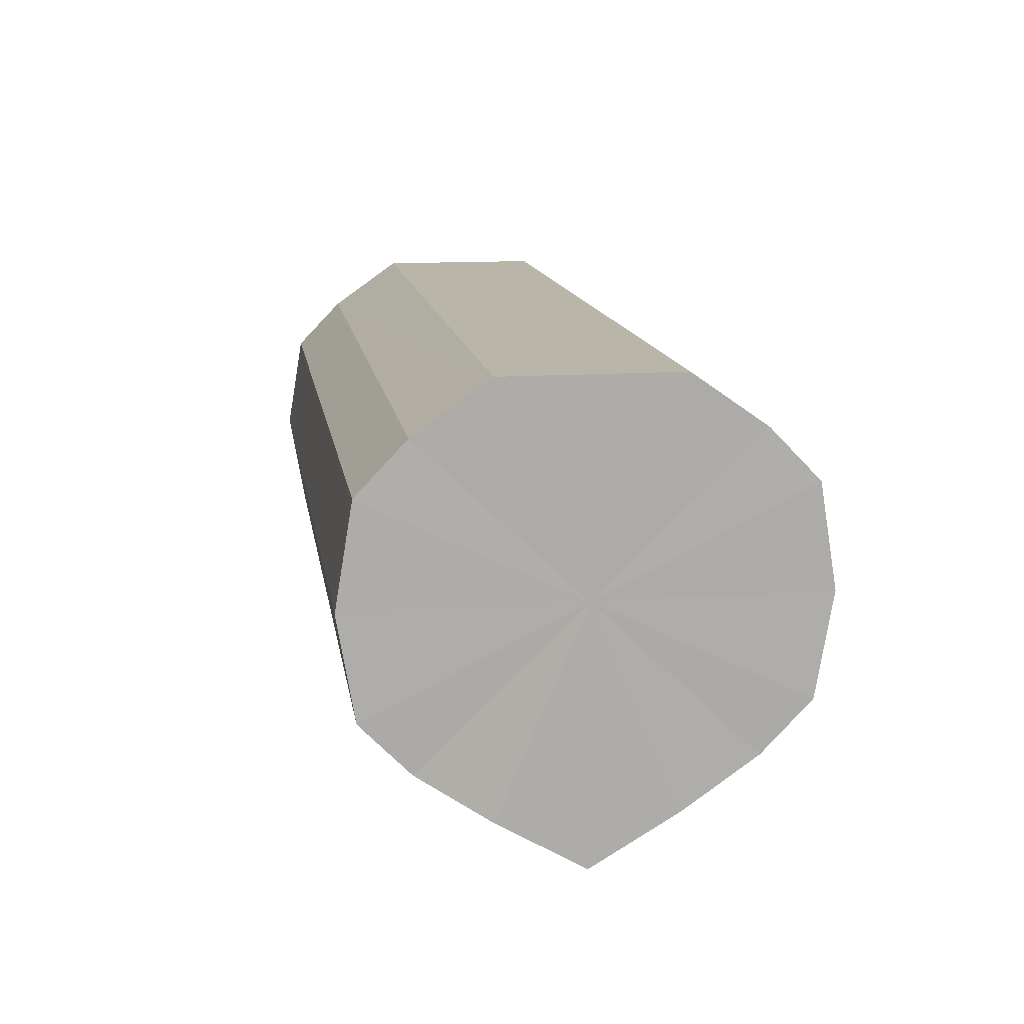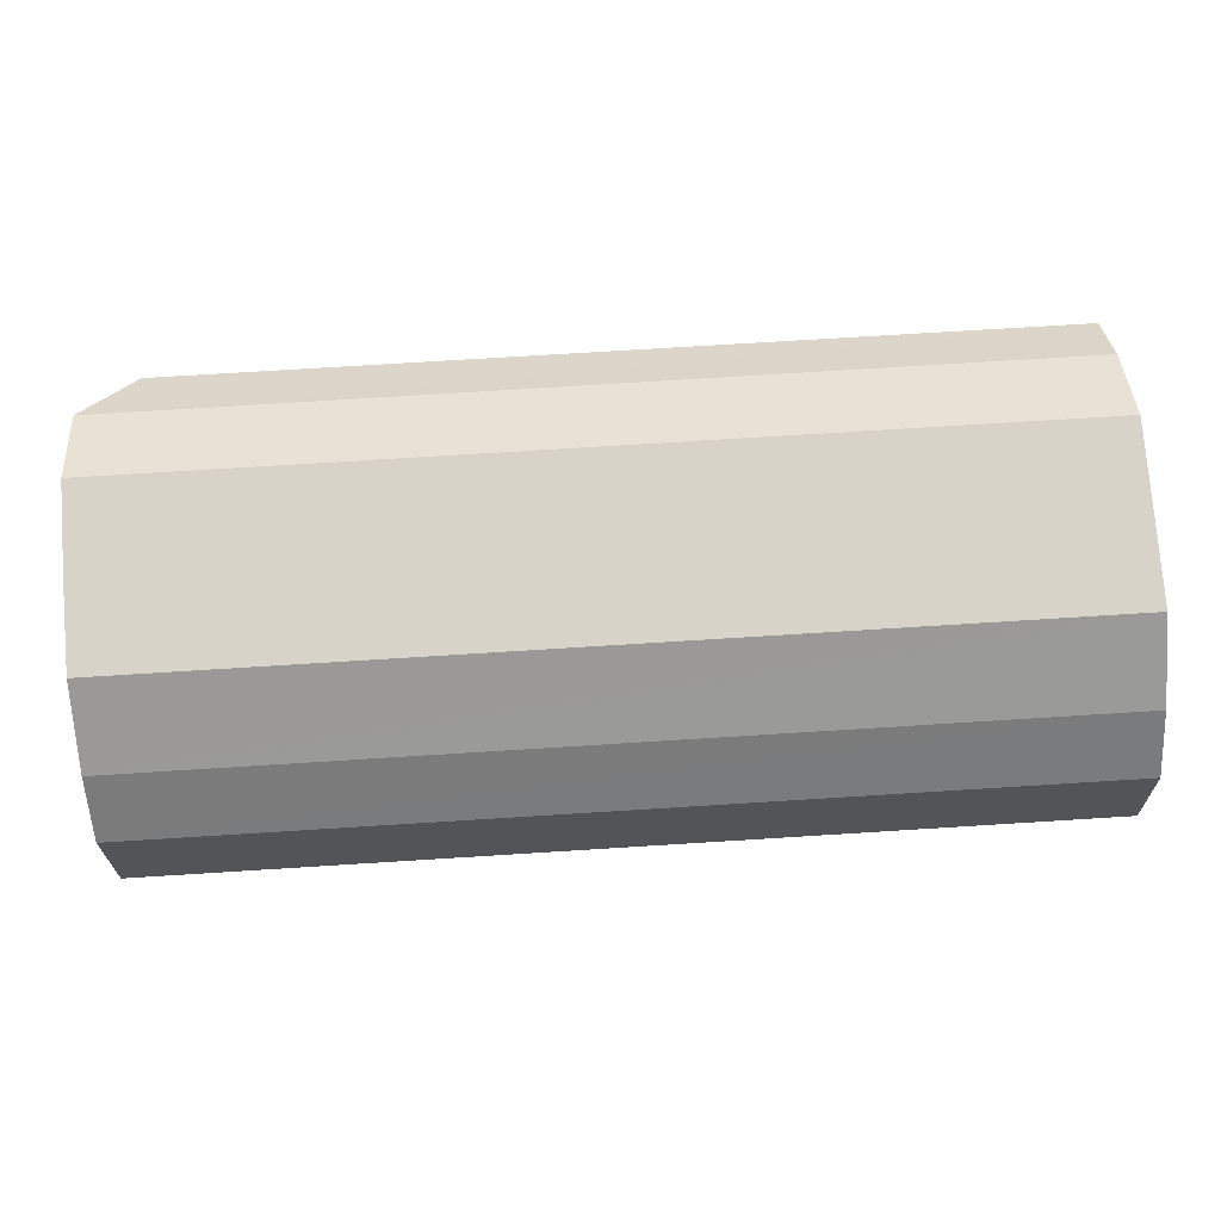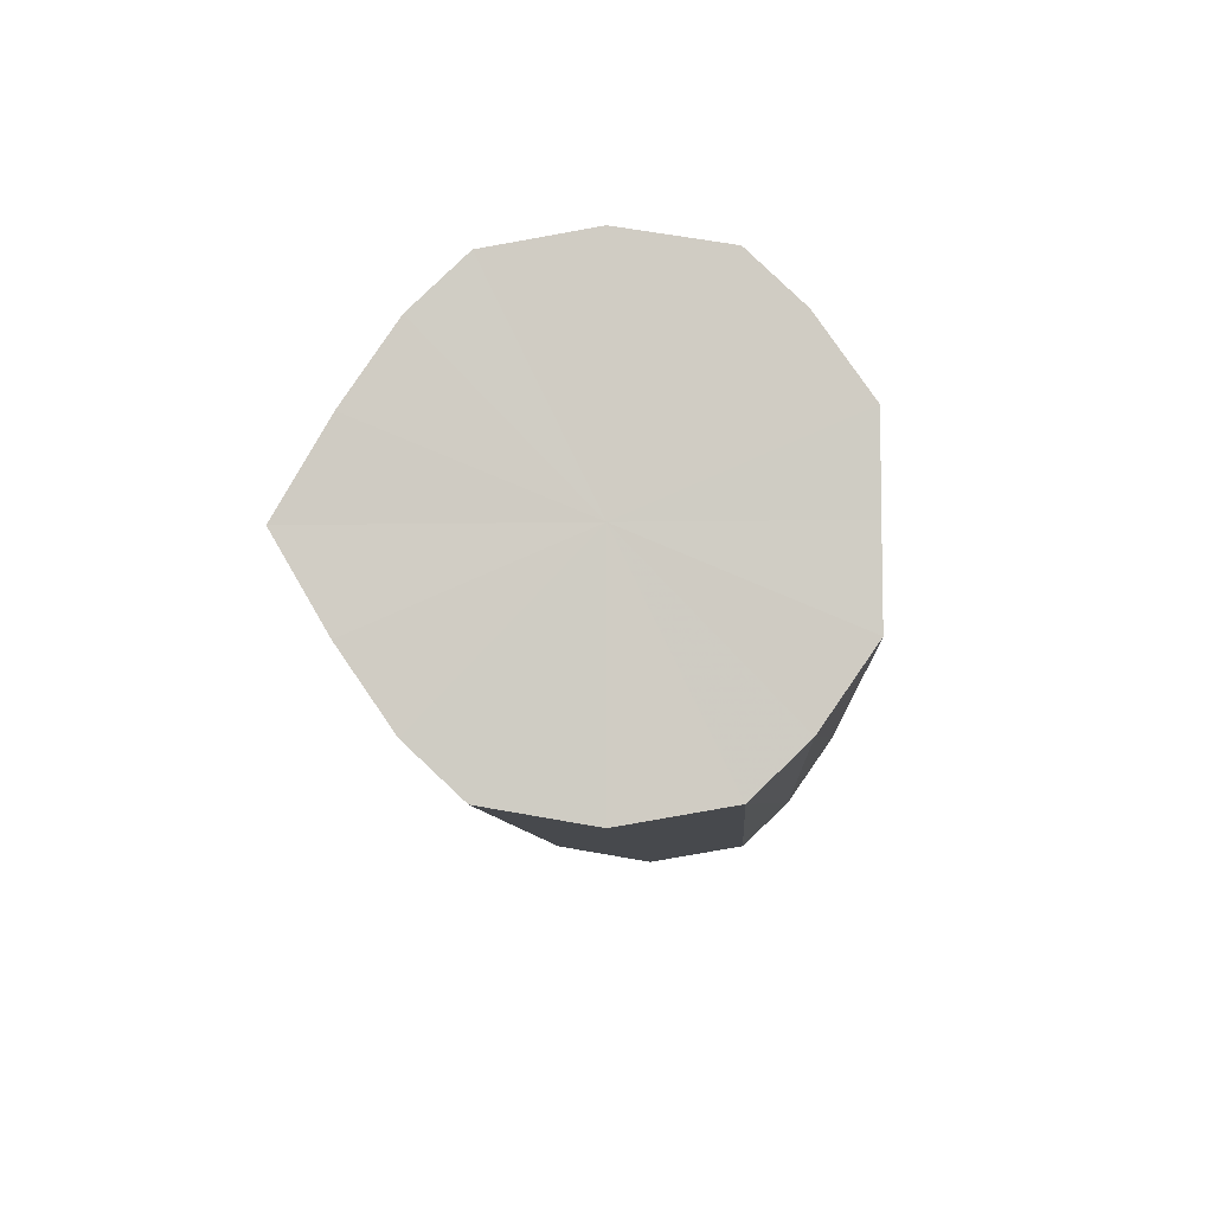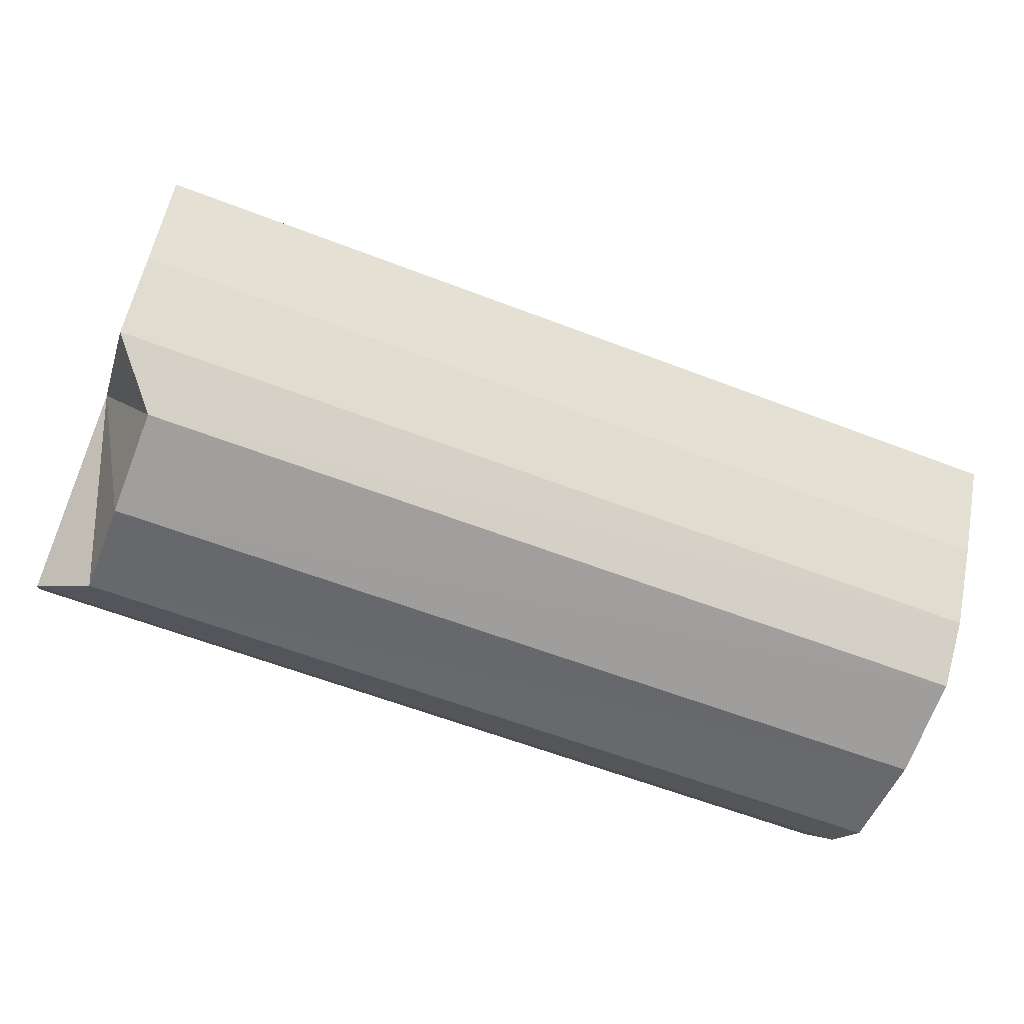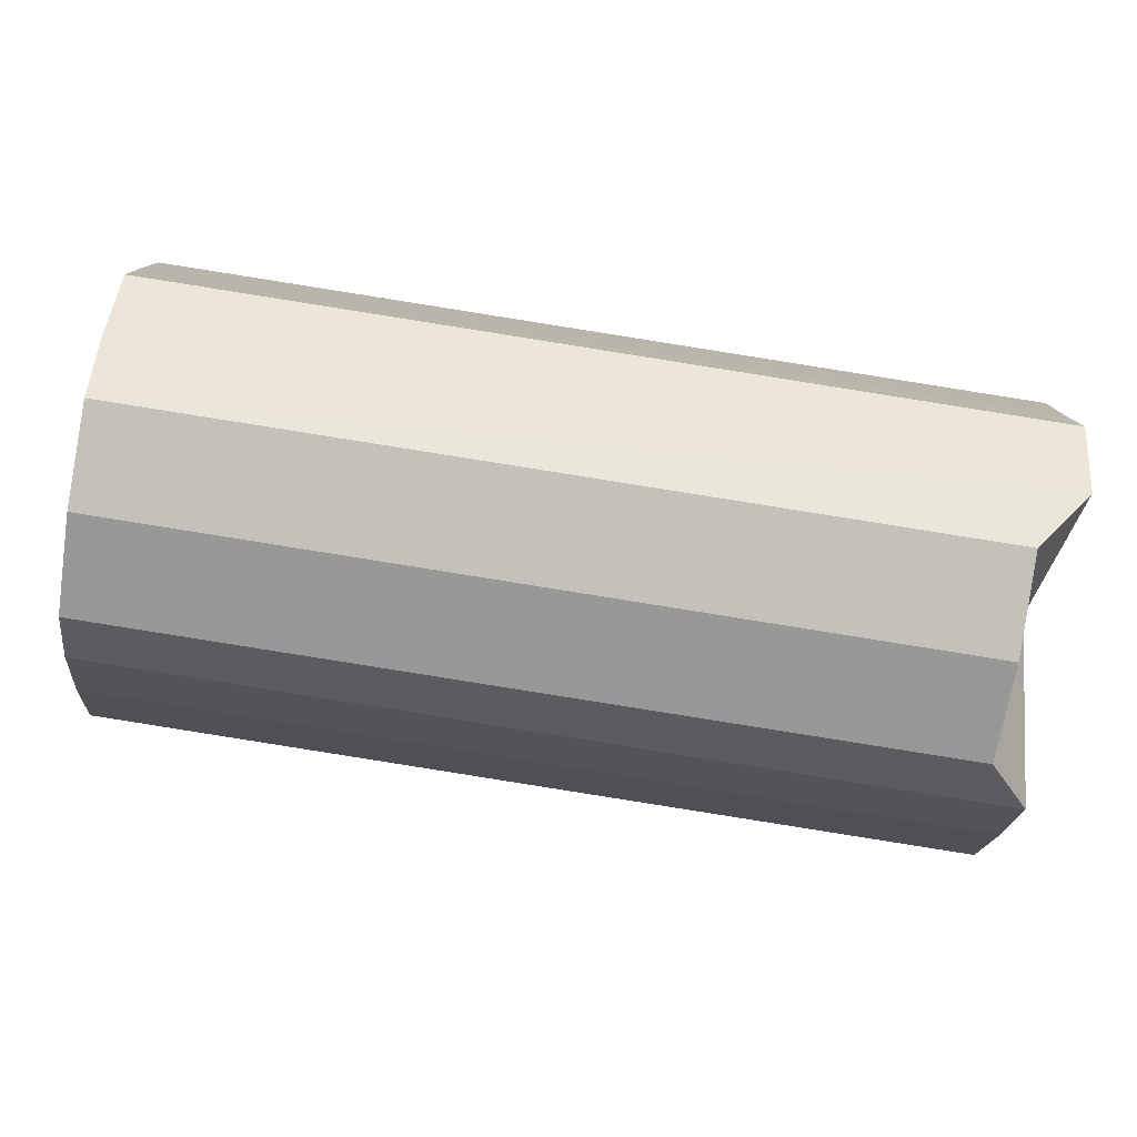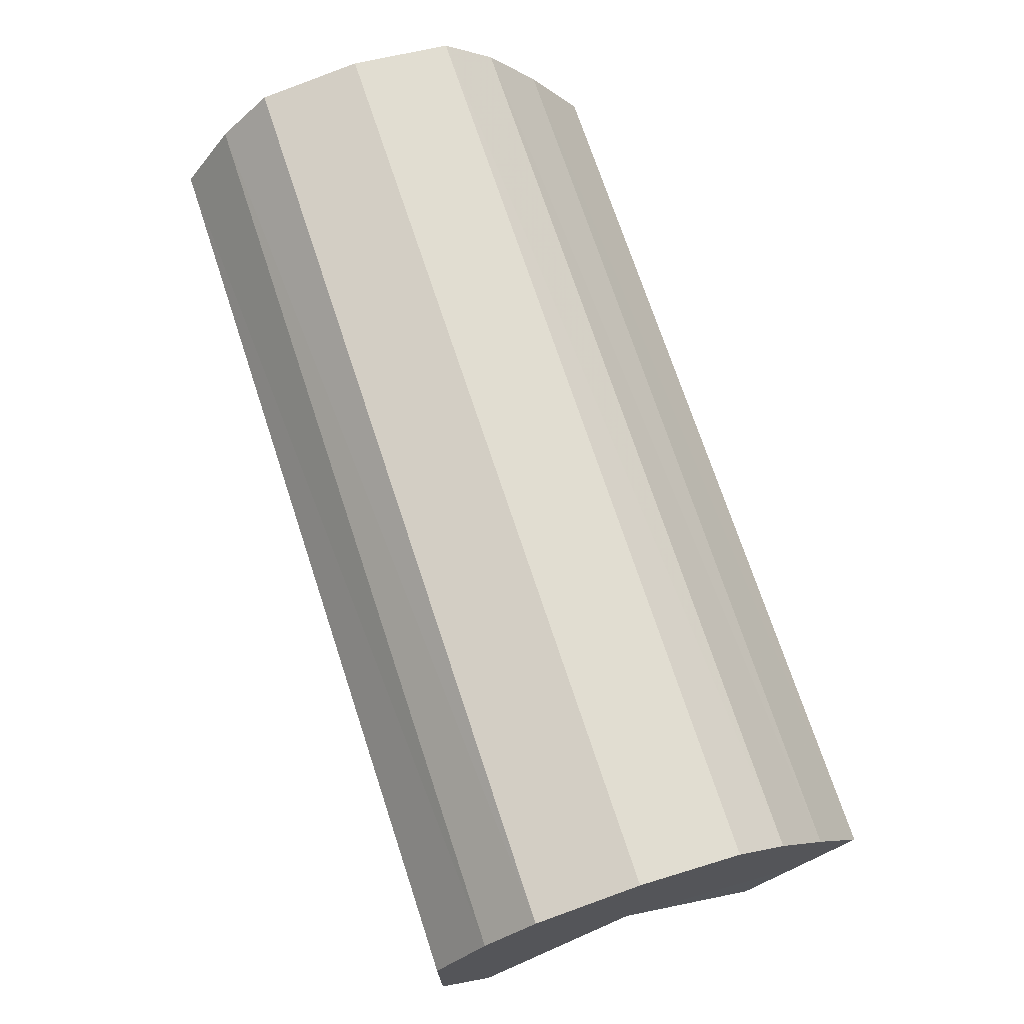
<metadata>
{"format":"obj","ext":"obj","renderer":"f3d","projection":"perspective","resolution":1024,"background":"white","views":[{"elev":13.4,"azim":80.3,"up":"+Y"},{"elev":76.0,"azim":-4.5,"up":"+Y"},{"elev":-6.9,"azim":93.2,"up":"+Z"},{"elev":-62.0,"azim":-21.7,"up":"+Z"},{"elev":-78.2,"azim":171.0,"up":"+Z"},{"elev":71.3,"azim":-108.3,"up":"+Z"}]}
</metadata>
<code>
o 23220
v 2233 1876 9.207
v 2233 1876 9.19
v 2233 1876 9.204
v 2233 1876 9.176
v 2233 1876 9.187
v 2233 1876 9.224
v 2233 1876 9.221
v 2233 1876 9.166
v 2233 1876 9.173
v 2233 1876 9.239
v 2233 1876 9.236
v 2233 1876 9.248
v 2233 1876 9.245
v 2233 1876 9.252
v 2233 1876 9.249
v 2233 1875 9.248
v 2233 1875 9.245
v 2233 1875 9.239
v 2233 1875 9.236
v 2233 1875 9.224
v 2233 1875 9.221
v 2233 1875 9.207
v 2233 1875 9.204
v 2233 1875 9.19
v 2233 1875 9.187
v 2233 1875 9.176
v 2233 1875 9.173
v 2233 1875 9.166
v 2233 1875 9.163
v 2233 1876 9.16
v 2233 1875 9.166
v 2233 1876 9.163
v 2233 1876 9.163
v 2233 1876 9.163
v 2233 1876 9.204
v 2233 1876 9.173
v 2233 1876 9.163
v 2233 1876 9.187
v 2233 1876 9.204
v 2233 1876 9.221
v 2233 1876 9.236
v 2233 1876 9.245
v 2233 1876 9.249
v 2233 1875 9.245
v 2233 1875 9.236
v 2233 1875 9.221
v 2233 1875 9.204
v 2233 1875 9.187
v 2233 1875 9.173
v 2233 1875 9.163
v 2233 1876 9.204
v 2233 1876 9.19
v 2233 1876 9.187
v 2233 1876 9.176
v 2233 1876 9.173
v 2233 1876 9.166
v 2233 1876 9.163
v 2233 1876 9.221
v 2233 1876 9.207
v 2233 1876 9.236
v 2233 1876 9.224
v 2233 1876 9.245
v 2233 1876 9.239
v 2233 1876 9.249
v 2233 1876 9.248
v 2233 1875 9.245
v 2233 1876 9.252
v 2233 1875 9.236
v 2233 1875 9.248
v 2233 1875 9.221
v 2233 1875 9.239
v 2233 1875 9.204
v 2233 1875 9.224
v 2233 1875 9.187
v 2233 1875 9.207
v 2233 1875 9.173
v 2233 1875 9.19
v 2233 1875 9.163
v 2233 1875 9.176
v 2233 1876 9.207
v 2233 1876 9.19
v 2233 1876 9.207
v 2233 1876 9.176
v 2233 1876 9.224
v 2233 1876 9.166
v 2233 1876 9.239
v 2233 1876 9.163
v 2233 1876 9.248
v 2233 1875 9.166
v 2233 1876 9.252
v 2233 1875 9.176
v 2233 1875 9.248
v 2233 1875 9.19
v 2233 1875 9.239
v 2233 1875 9.207
v 2233 1875 9.224
f 1 2 3
f 2 4 5
f 6 1 7
f 4 8 9
f 10 6 11
f 12 10 13
f 14 12 15
f 16 14 17
f 18 16 19
f 20 18 21
f 22 20 23
f 24 22 25
f 26 24 27
f 28 26 29
f 30 31 29
f 32 28 30
f 8 32 33
f 33 34 30
f 35 30 29
f 35 33 30
f 35 36 37
f 35 38 36
f 35 39 38
f 35 40 39
f 35 41 40
f 35 42 41
f 35 43 42
f 35 44 43
f 35 45 44
f 35 46 45
f 35 47 46
f 35 48 47
f 35 49 48
f 35 50 49
f 51 52 53
f 53 54 55
f 55 56 57
f 58 59 51
f 60 61 58
f 62 63 60
f 64 65 62
f 66 67 64
f 68 69 66
f 70 71 68
f 72 73 70
f 74 75 72
f 76 77 74
f 78 79 76
f 80 81 82
f 80 83 81
f 80 82 84
f 80 85 83
f 80 84 86
f 80 87 85
f 80 86 88
f 80 89 87
f 80 88 90
f 80 91 89
f 80 90 92
f 80 93 91
f 80 92 94
f 80 95 93
f 80 94 96
f 80 96 95

</code>
